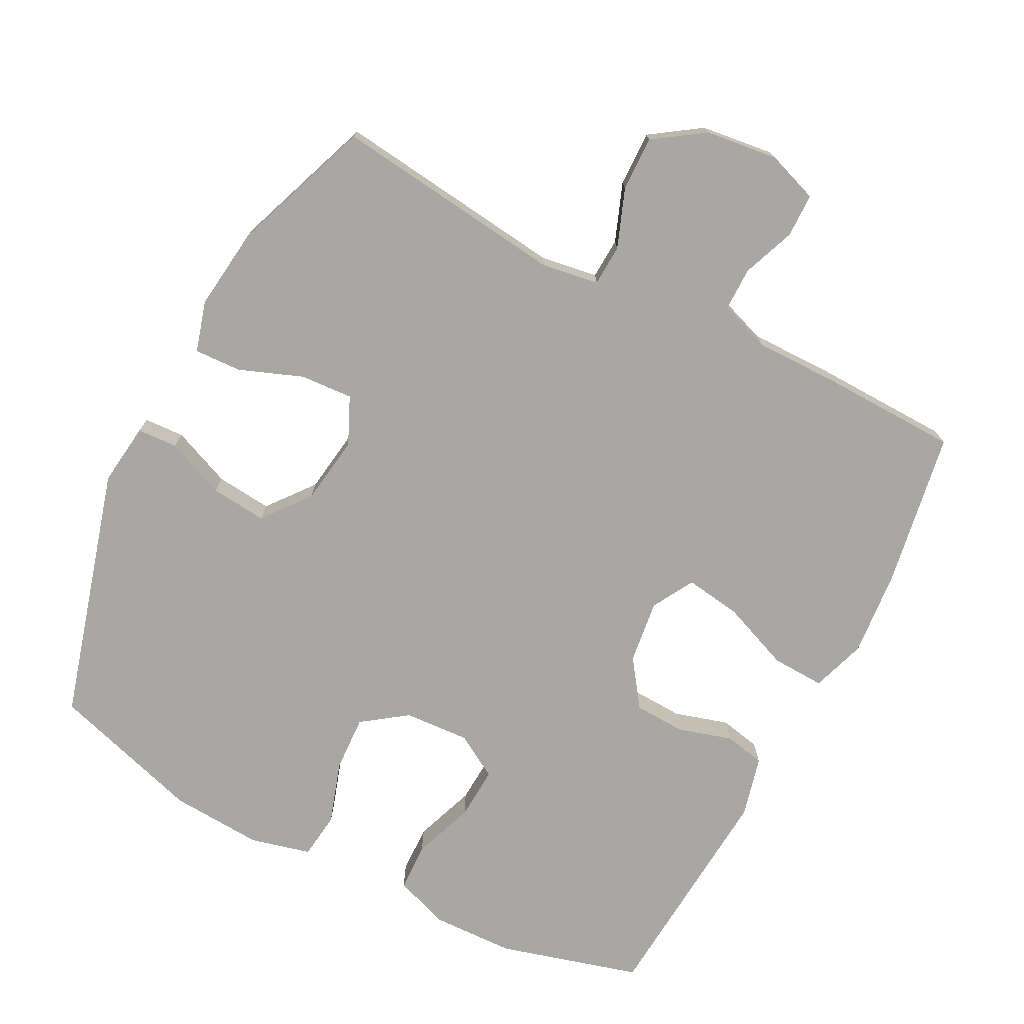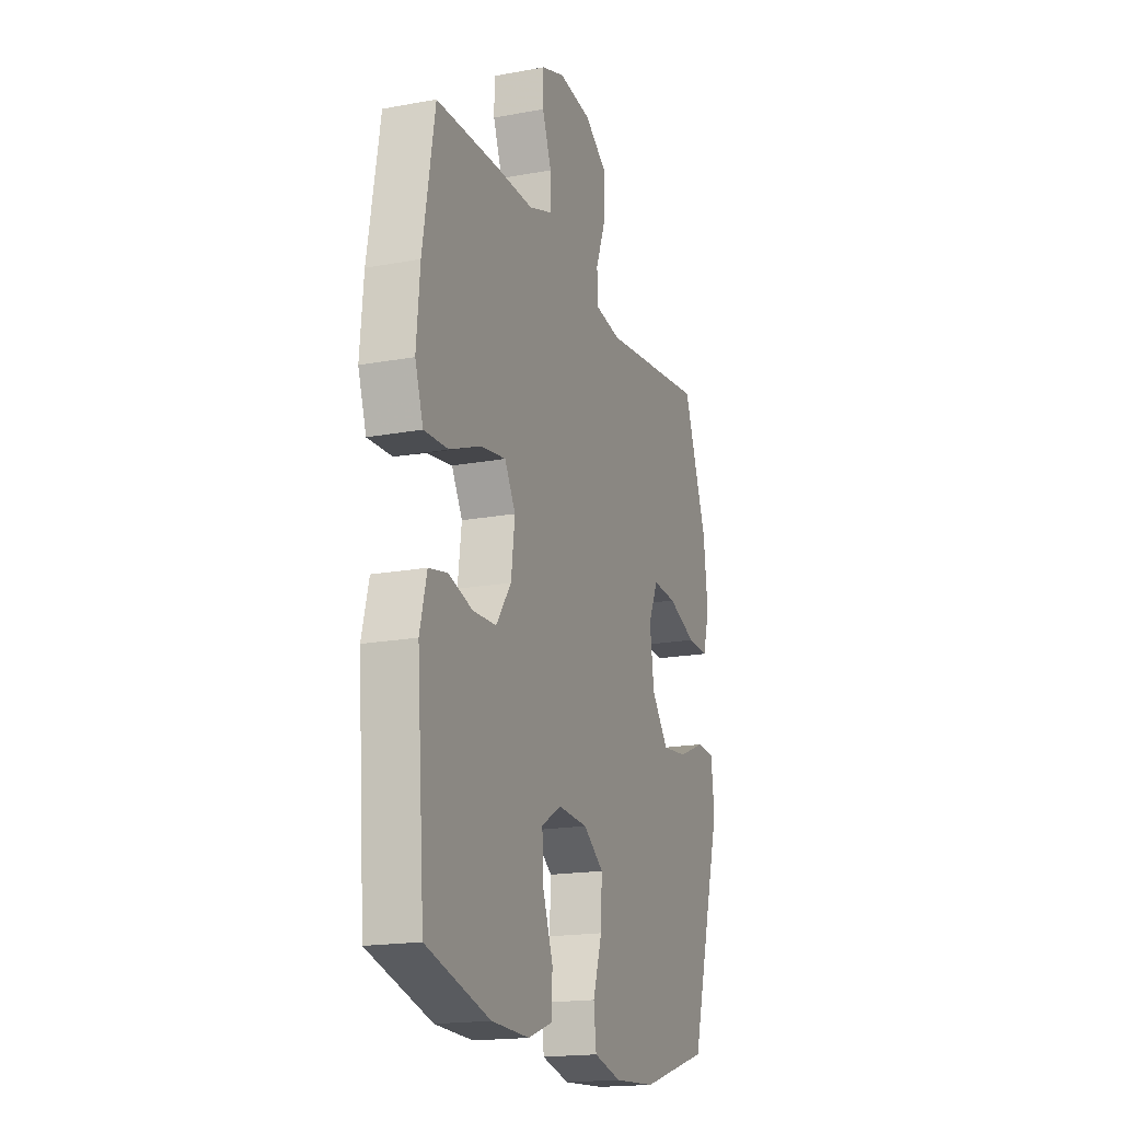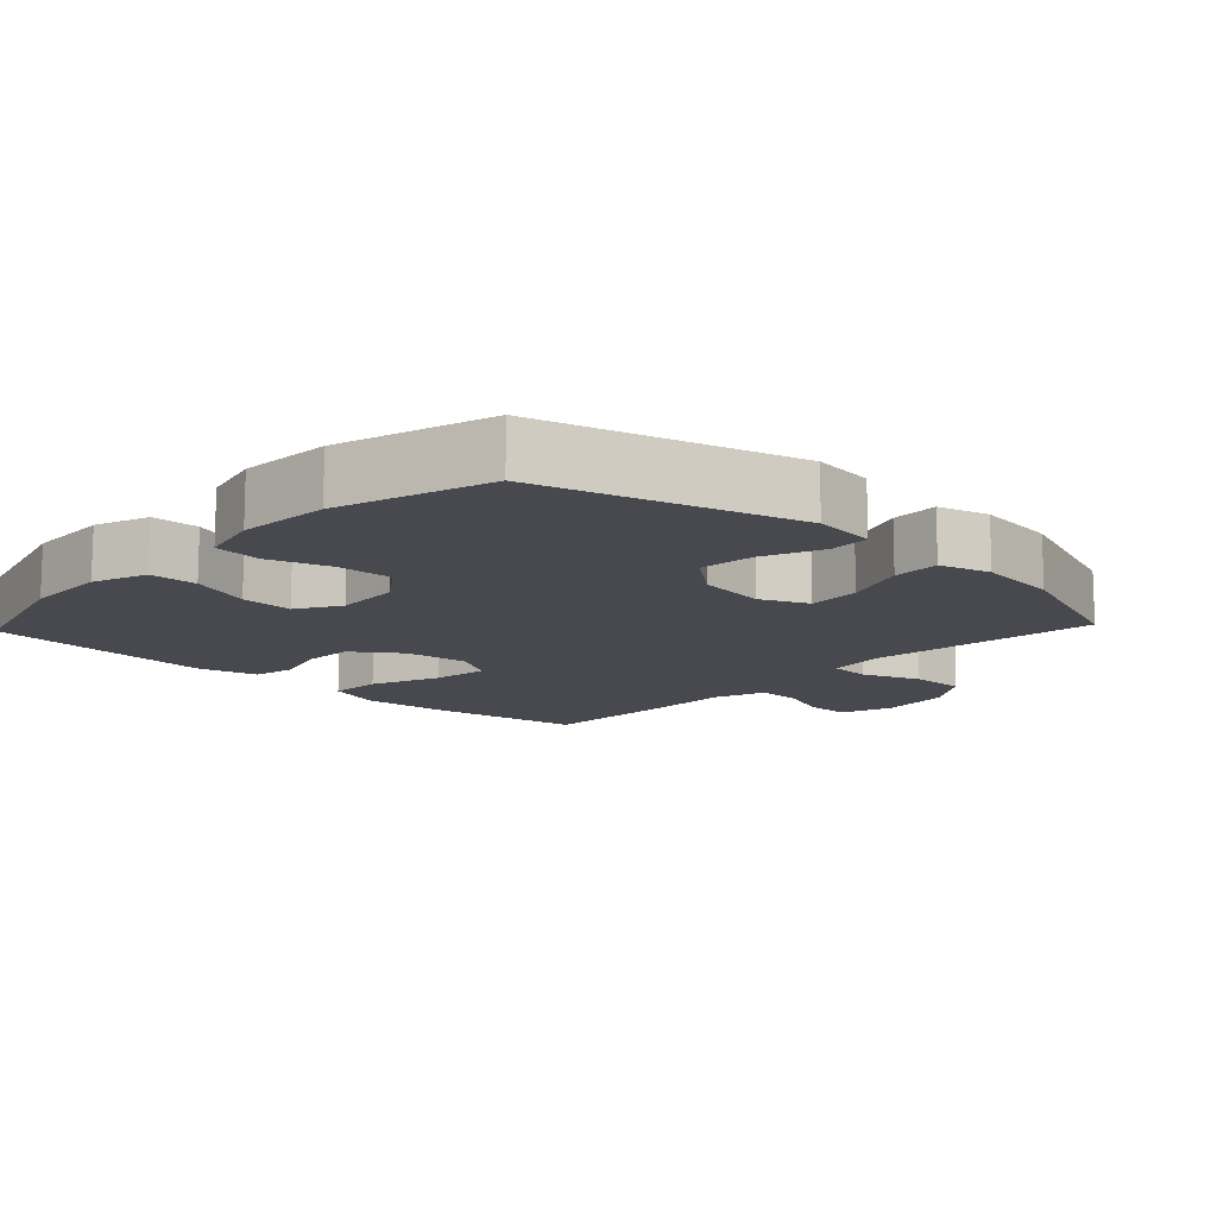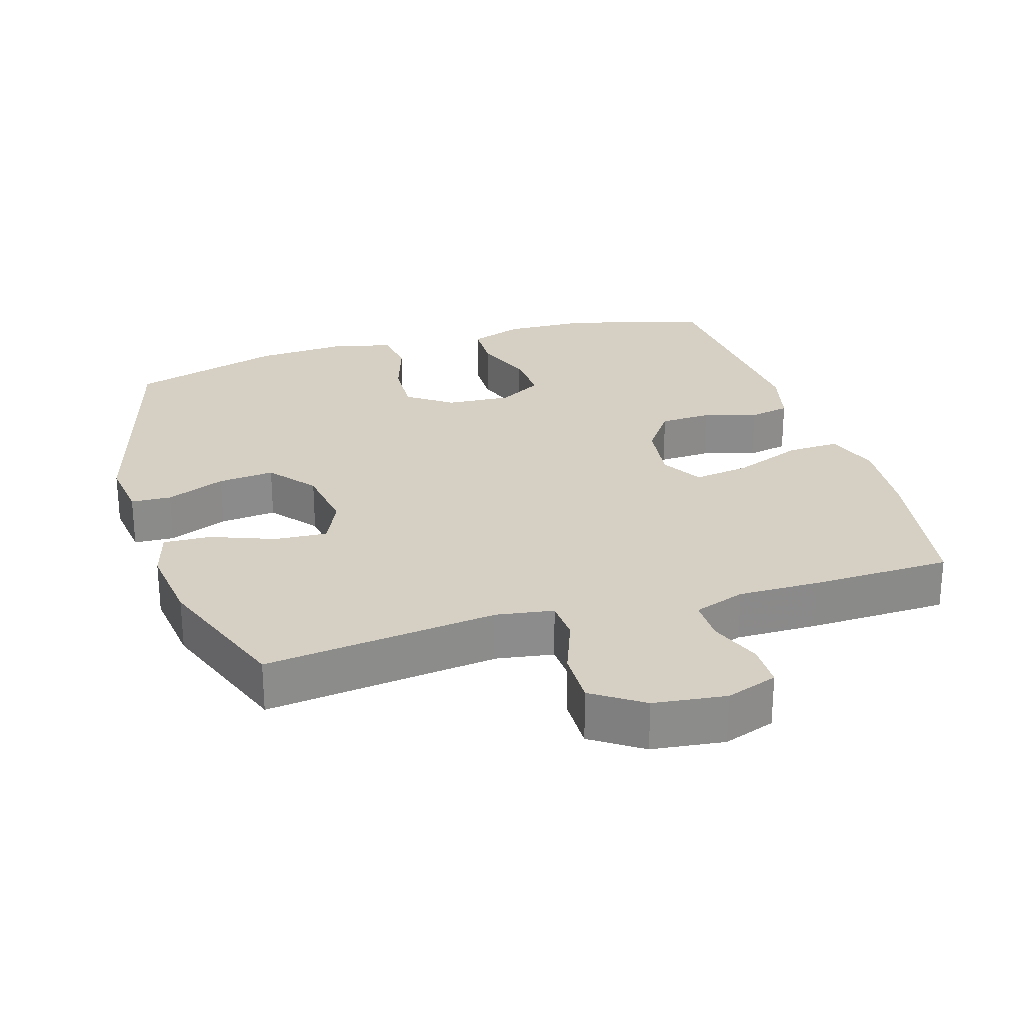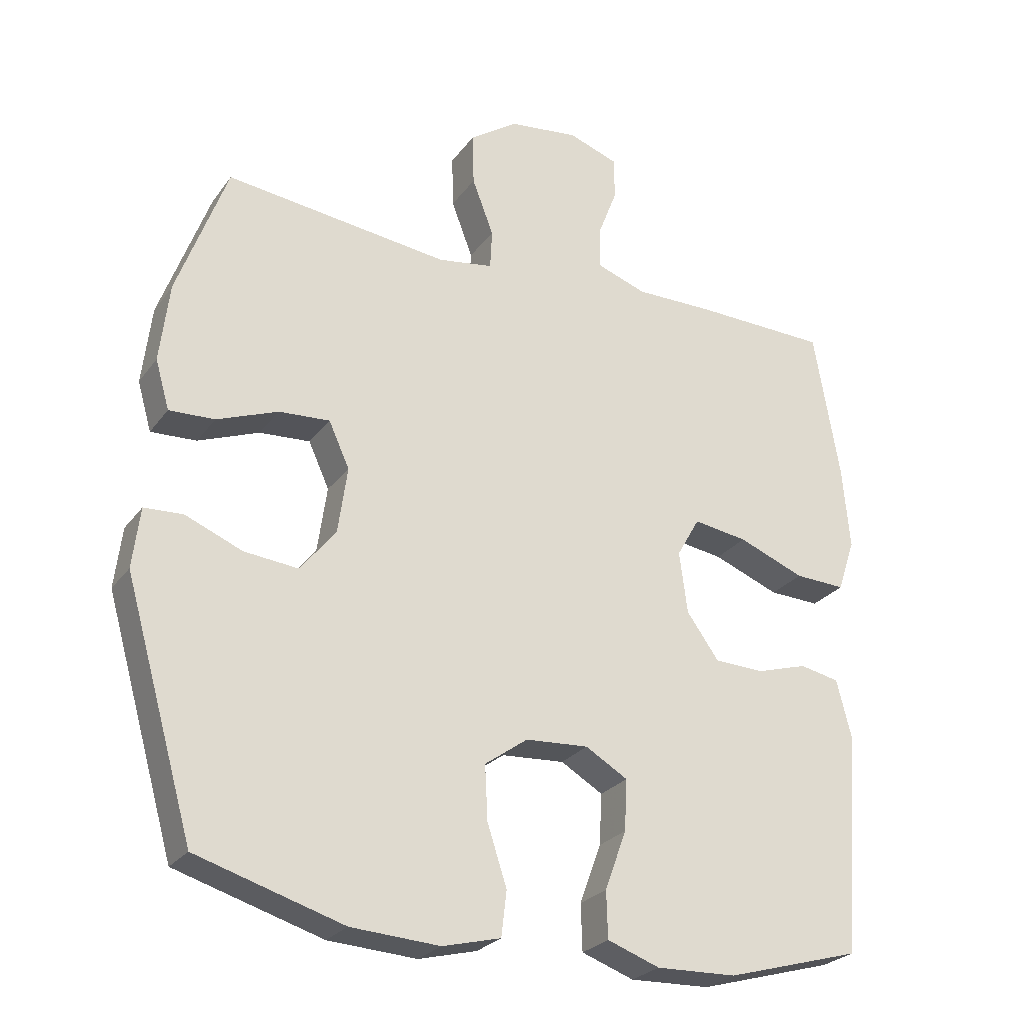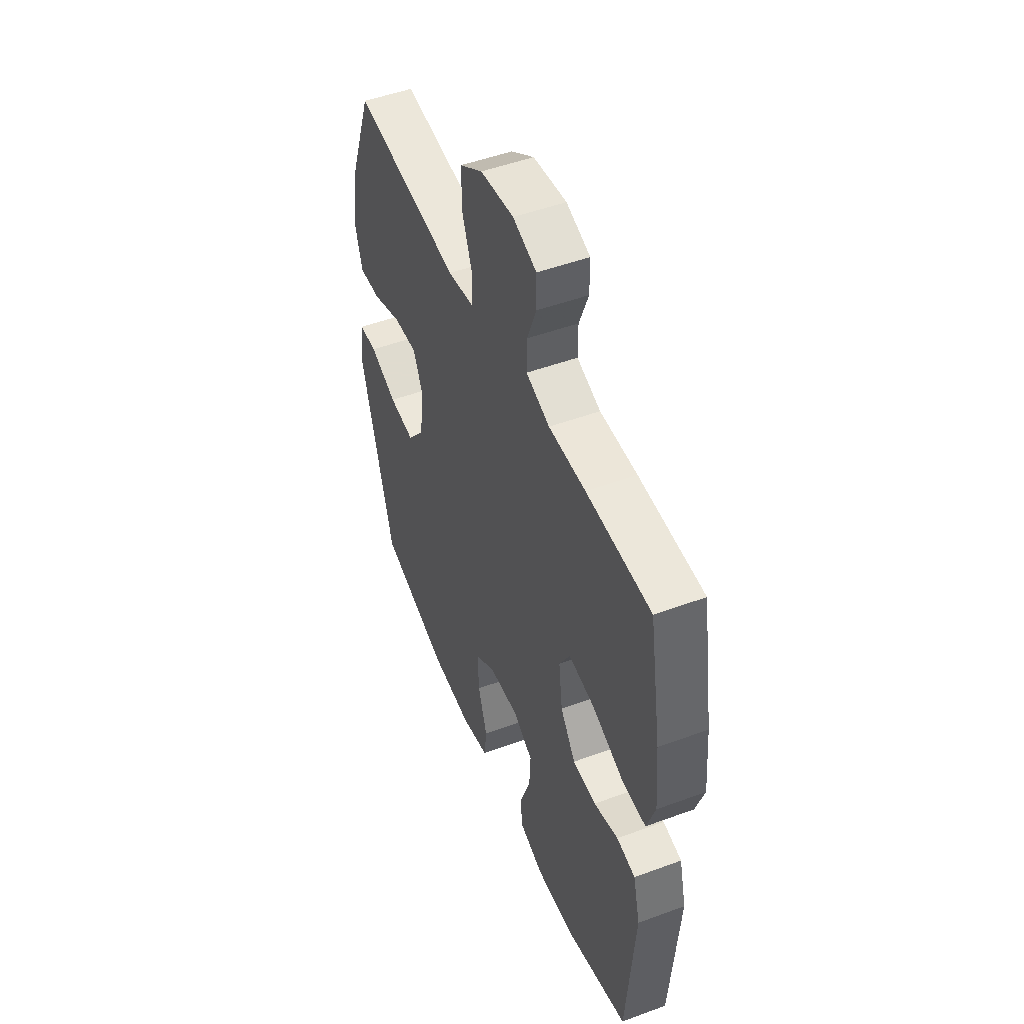
<metadata>
{"format":"obj","ext":"obj","renderer":"f3d","projection":"perspective","resolution":1024,"background":"white","views":[{"elev":-74.5,"azim":-27.4,"up":"+Y"},{"elev":-18.0,"azim":109.9,"up":"+Z"},{"elev":-12.7,"azim":-133.4,"up":"+Y"},{"elev":26.2,"azim":-17.1,"up":"+Y"},{"elev":-26.0,"azim":-27.9,"up":"+Z"},{"elev":49.9,"azim":67.9,"up":"+Z"}]}
</metadata>
<code>
v 0.5 0.07 0.5
v 0.538 0.07 0.277
v 0.549 0.07 0.152
v 0.523 0.07 0.074
v 0.447 0.07 0.077
v 0.348 0.07 0.116
v 0.267 0.07 0.128
v 0.233 0.07 0.068
v 0.245 0.07 -0.024
v 0.293 0.07 -0.091
v 0.367 0.07 -0.094
v 0.444 0.07 -0.071
v 0.503 0.07 -0.083
v 0.525 0.07 -0.17
v 0.5 0.07 -0.5
v 0.298 0.07 -0.557
v 0.178 0.07 -0.561
v 0.1 0.07 -0.533
v 0.098 0.07 -0.464
v 0.13 0.07 -0.376
v 0.134 0.07 -0.3
v 0.071 0.07 -0.263
v -0.023 0.07 -0.269
v -0.087 0.07 -0.315
v -0.083 0.07 -0.396
v -0.054 0.07 -0.485
v -0.062 0.07 -0.552
v -0.149 0.07 -0.574
v -0.281 0.07 -0.566
v -0.5 0.07 -0.5
v -0.604 0.07 -0.136
v -0.593 0.07 -0.046
v -0.535 0.07 -0.043
v -0.45 0.07 -0.078
v -0.369 0.07 -0.086
v -0.316 0.07 -0.019
v -0.302 0.07 0.08
v -0.333 0.07 0.148
v -0.409 0.07 0.143
v -0.5 0.07 0.108
v -0.568 0.07 0.105
v -0.589 0.07 0.178
v -0.575 0.07 0.296
v -0.5 0.07 0.5
v -0.165 0.07 0.46
v -0.083 0.07 0.473
v -0.08 0.07 0.532
v -0.112 0.07 0.616
v -0.114 0.07 0.695
v -0.042 0.07 0.744
v 0.062 0.07 0.757
v 0.136 0.07 0.731
v 0.137 0.07 0.668
v 0.108 0.07 0.592
v 0.108 0.07 0.53
v 0.182 0.07 0.504
v 0.298 0.07 0.505
v 0.5 0 0.5
v 0.538 0 0.277
v 0.549 0 0.152
v 0.523 0 0.074
v 0.447 0 0.077
v 0.348 0 0.116
v 0.267 0 0.128
v 0.233 0 0.068
v 0.245 0 -0.024
v 0.293 0 -0.091
v 0.367 0 -0.094
v 0.444 0 -0.071
v 0.503 0 -0.083
v 0.525 0 -0.17
v 0.5 0 -0.5
v 0.298 0 -0.557
v 0.178 0 -0.561
v 0.1 0 -0.533
v 0.098 0 -0.464
v 0.13 0 -0.376
v 0.134 0 -0.3
v 0.071 0 -0.263
v -0.023 0 -0.269
v -0.087 0 -0.315
v -0.083 0 -0.396
v -0.054 0 -0.485
v -0.062 0 -0.552
v -0.149 0 -0.574
v -0.281 0 -0.566
v -0.5 0 -0.5
v -0.604 0 -0.136
v -0.593 0 -0.046
v -0.535 0 -0.043
v -0.45 0 -0.078
v -0.369 0 -0.086
v -0.316 0 -0.019
v -0.302 0 0.08
v -0.333 0 0.148
v -0.409 0 0.143
v -0.5 0 0.108
v -0.568 0 0.105
v -0.589 0 0.178
v -0.575 0 0.296
v -0.5 0 0.5
v -0.165 0 0.46
v -0.083 0 0.473
v -0.08 0 0.532
v -0.112 0 0.616
v -0.114 0 0.695
v -0.042 0 0.744
v 0.062 0 0.757
v 0.136 0 0.731
v 0.137 0 0.668
v 0.108 0 0.592
v 0.108 0 0.53
v 0.182 0 0.504
v 0.298 0 0.505
f 56 57 1 2
f 55 56 2 3
f 51 52 53 54
f 51 54 55
f 50 51 55
f 47 48 49 50
f 46 47 50 55
f 42 43 44 45
f 42 45 46
f 39 40 41 42
f 38 39 42 46
f 37 38 46 55
f 31 32 33 34
f 31 34 35
f 30 31 35
f 29 30 35 36
f 25 26 27 28
f 24 25 28 29
f 17 18 19 20
f 17 20 21
f 16 17 21
f 15 16 21
f 14 15 21 22
f 11 12 13 14
f 10 11 14 22
f 3 4 5 6
f 3 6 7
f 55 3 7
f 37 55 7 8
f 24 29 36 37
f 23 24 37 8
f 9 10 22 23
f 8 9 23
f 59 58 114 113
f 60 59 113 112
f 111 110 109 108
f 112 111 108
f 112 108 107
f 107 106 105 104
f 112 107 104 103
f 102 101 100 99
f 103 102 99
f 99 98 97 96
f 103 99 96 95
f 112 103 95 94
f 91 90 89 88
f 92 91 88
f 92 88 87
f 93 92 87 86
f 85 84 83 82
f 86 85 82 81
f 77 76 75 74
f 78 77 74
f 78 74 73
f 78 73 72
f 79 78 72 71
f 71 70 69 68
f 79 71 68 67
f 63 62 61 60
f 64 63 60
f 64 60 112
f 65 64 112 94
f 94 93 86 81
f 65 94 81 80
f 80 79 67 66
f 80 66 65
f 1 58 59 2
f 2 59 60 3
f 3 60 61 4
f 4 61 62 5
f 5 62 63 6
f 6 63 64 7
f 7 64 65 8
f 8 65 66 9
f 9 66 67 10
f 10 67 68 11
f 11 68 69 12
f 12 69 70 13
f 13 70 71 14
f 14 71 72 15
f 15 72 73 16
f 16 73 74 17
f 17 74 75 18
f 18 75 76 19
f 19 76 77 20
f 20 77 78 21
f 21 78 79 22
f 22 79 80 23
f 23 80 81 24
f 24 81 82 25
f 25 82 83 26
f 26 83 84 27
f 27 84 85 28
f 28 85 86 29
f 29 86 87 30
f 30 87 88 31
f 31 88 89 32
f 32 89 90 33
f 33 90 91 34
f 34 91 92 35
f 35 92 93 36
f 36 93 94 37
f 37 94 95 38
f 38 95 96 39
f 39 96 97 40
f 40 97 98 41
f 41 98 99 42
f 42 99 100 43
f 43 100 101 44
f 44 101 102 45
f 45 102 103 46
f 46 103 104 47
f 47 104 105 48
f 48 105 106 49
f 49 106 107 50
f 50 107 108 51
f 51 108 109 52
f 52 109 110 53
f 53 110 111 54
f 54 111 112 55
f 55 112 113 56
f 56 113 114 57
f 57 114 58 1

</code>
